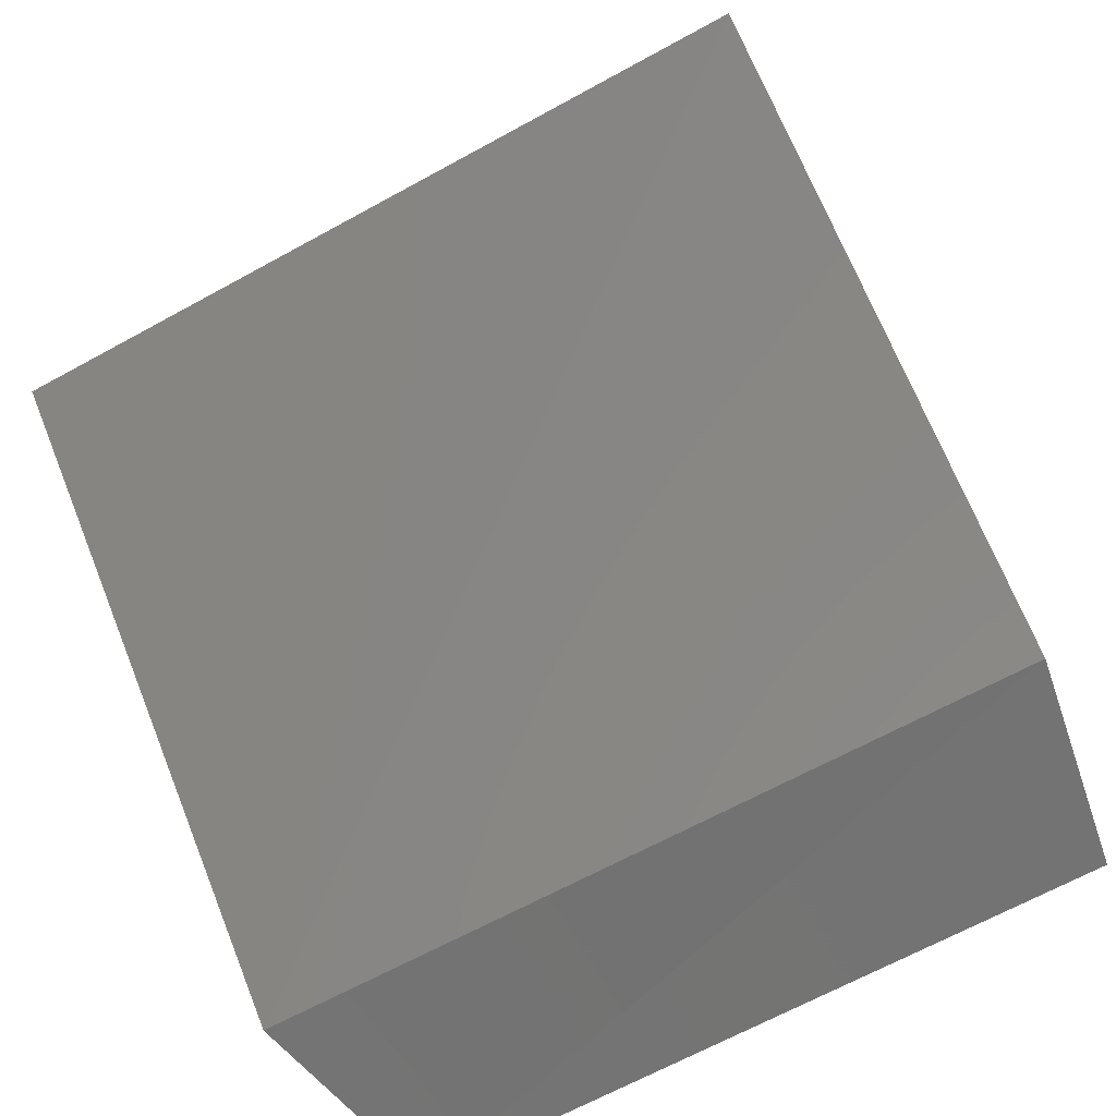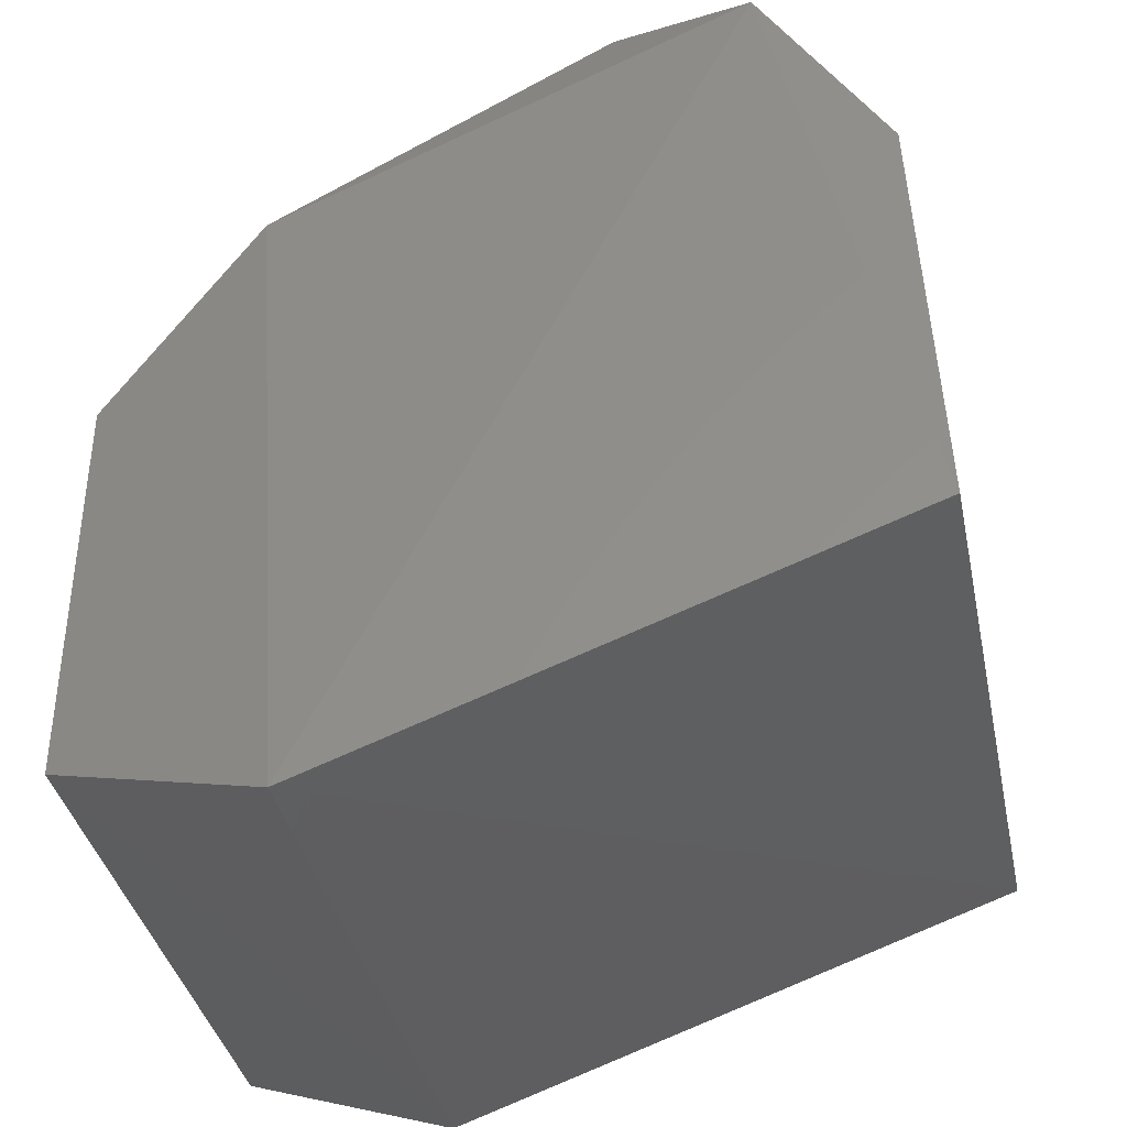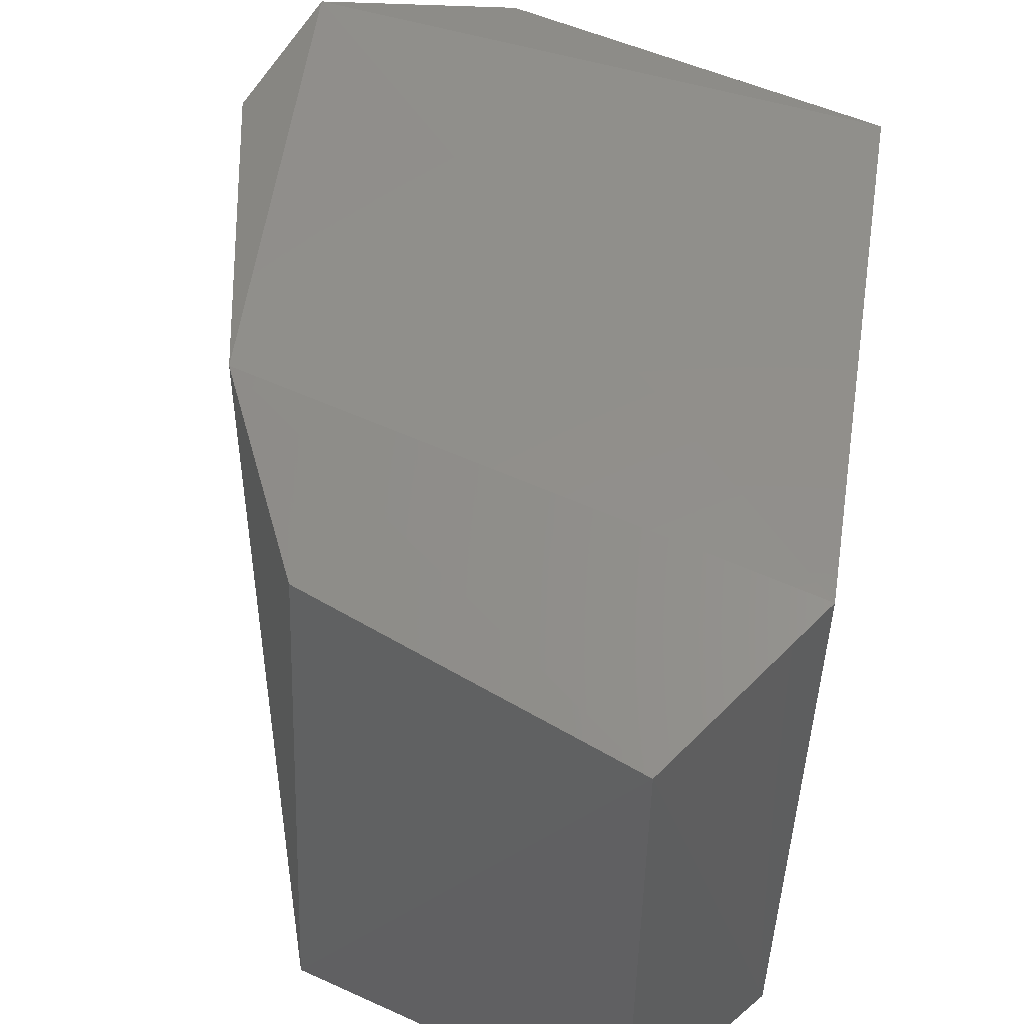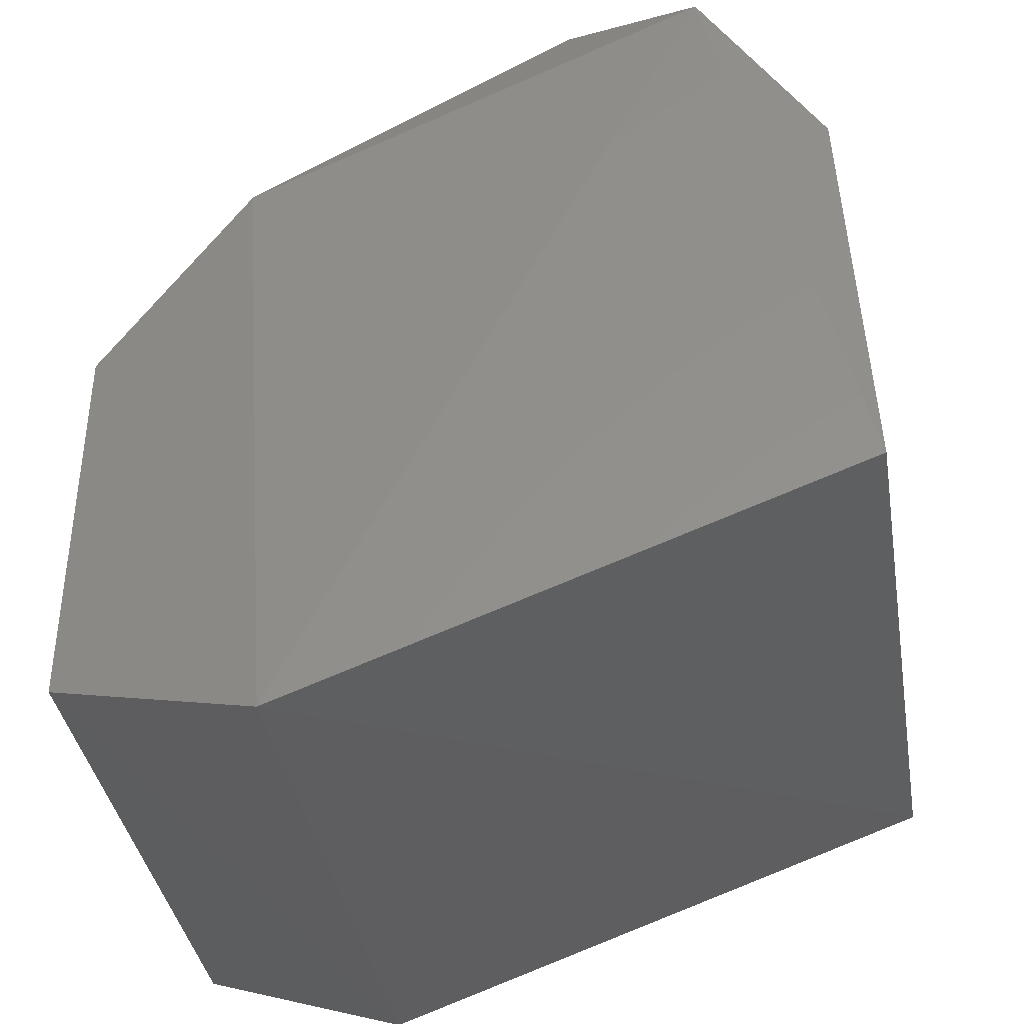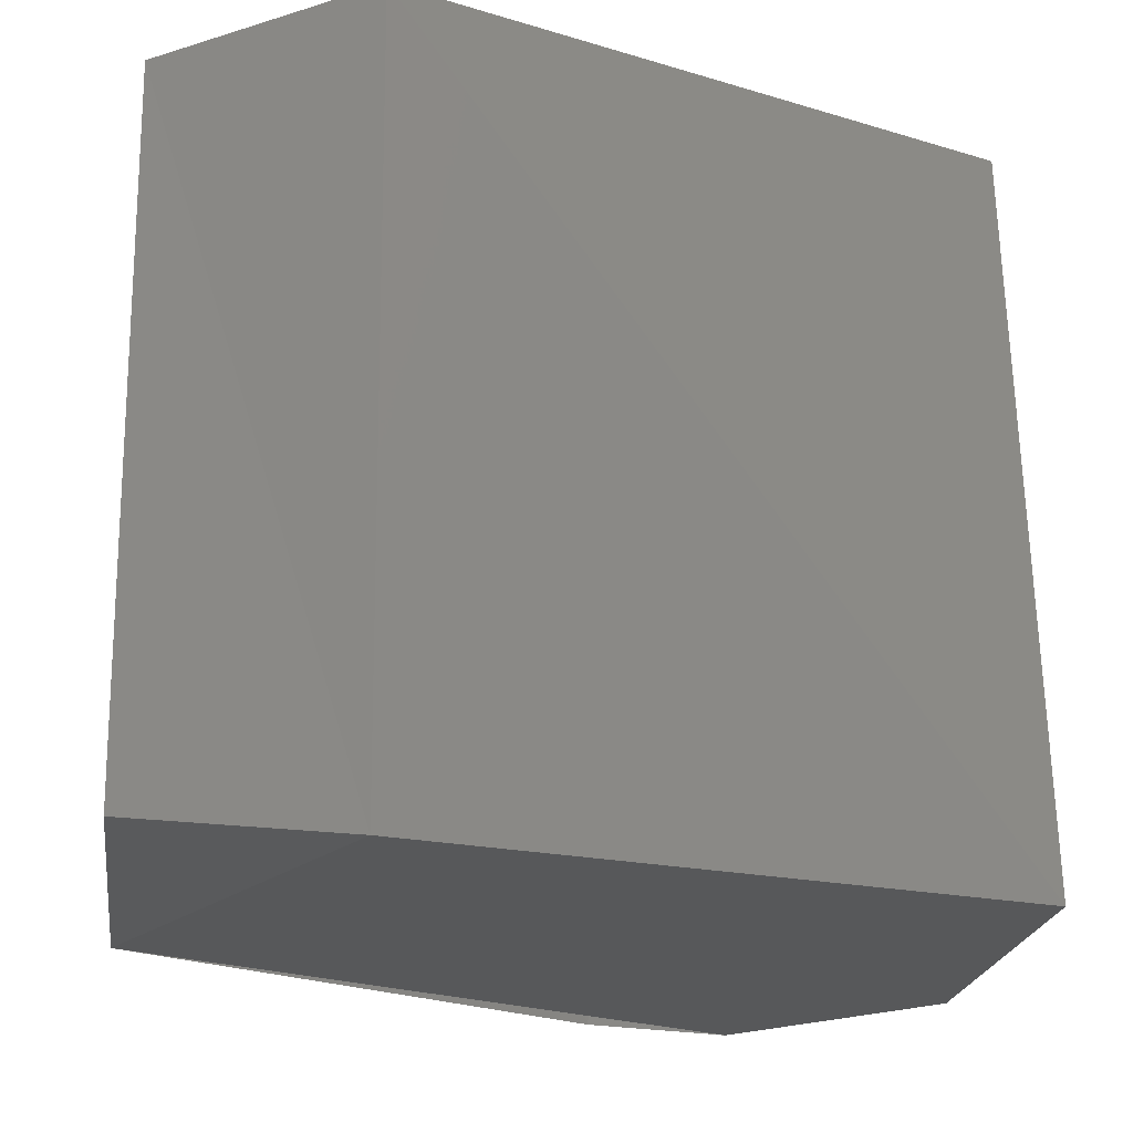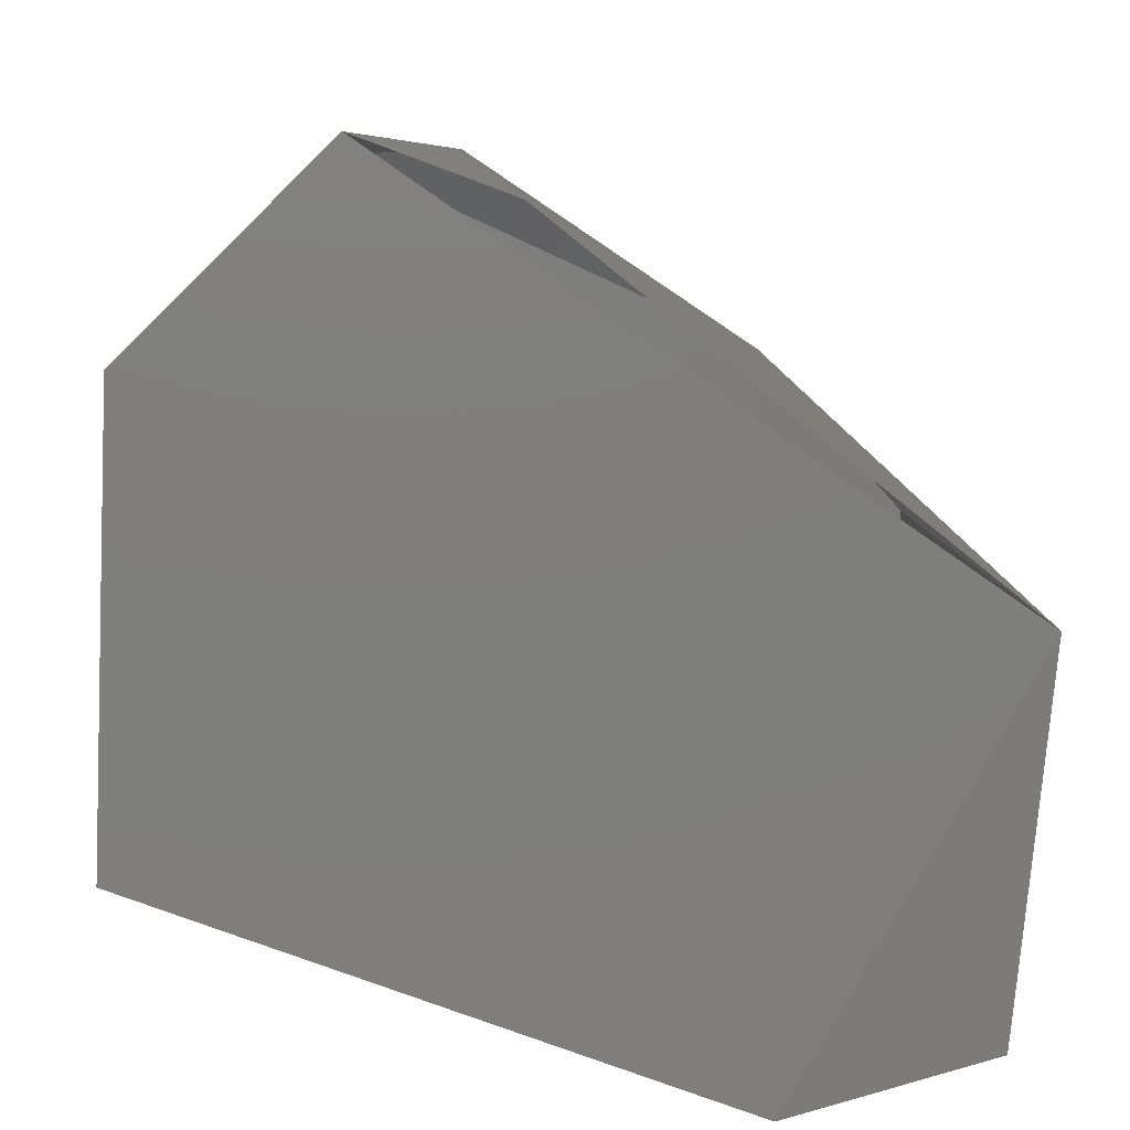
<metadata>
{"format":"stl","ext":"stl","renderer":"f3d","projection":"perspective","resolution":1024,"background":"white","views":[{"elev":-77.7,"azim":-63.8,"up":"+Z"},{"elev":-33.4,"azim":-170.6,"up":"+Z"},{"elev":52.6,"azim":122.0,"up":"+Y"},{"elev":-33.8,"azim":-172.7,"up":"+Z"},{"elev":-19.2,"azim":176.8,"up":"+Y"},{"elev":11.1,"azim":-1.6,"up":"+Z"}]}
</metadata>
<code>
# stl→obj: 15 verts, 25 faces
v -0.7256 -0.0473 0.465
v -0.739 -0.0473 0.4744
v -0.7435 -0.0473 0.4701
v -0.7439 -0.0473 0.4602
v -0.7309 -0.0473 0.4553
v -0.7433 -0.03152 0.4605
v -0.7308 -0.03088 0.4551
v -0.7262 -0.03197 0.4564
v -0.7264 -0.0321 0.4647
v -0.7262 -0.04676 0.4564
v -0.7428 -0.032 0.4697
v -0.74 -0.03136 0.4732
v -0.737 -0.03222 0.4734
v -0.7299 -0.03136 0.4686
v -0.7357 -0.0473 0.4732
f 1 2 3
f 1 3 4
f 4 5 1
f 6 7 4
f 8 9 1
f 8 1 10
f 3 11 6
f 3 6 4
f 5 10 1
f 5 4 7
f 5 7 8
f 5 8 10
f 12 2 13
f 12 7 6
f 12 6 11
f 12 11 3
f 12 3 2
f 14 9 8
f 14 8 7
f 14 7 12
f 14 12 13
f 14 1 9
f 15 1 14
f 15 14 13
f 15 13 2

</code>
